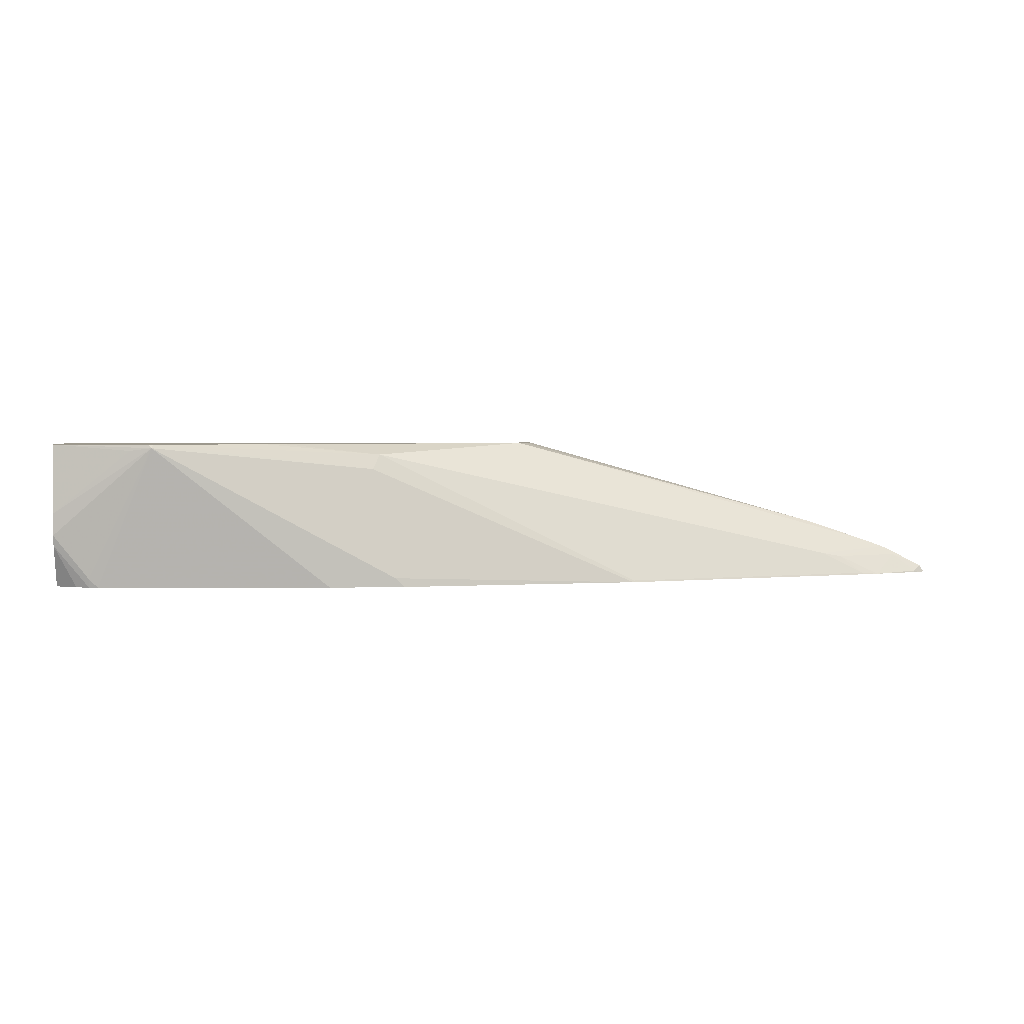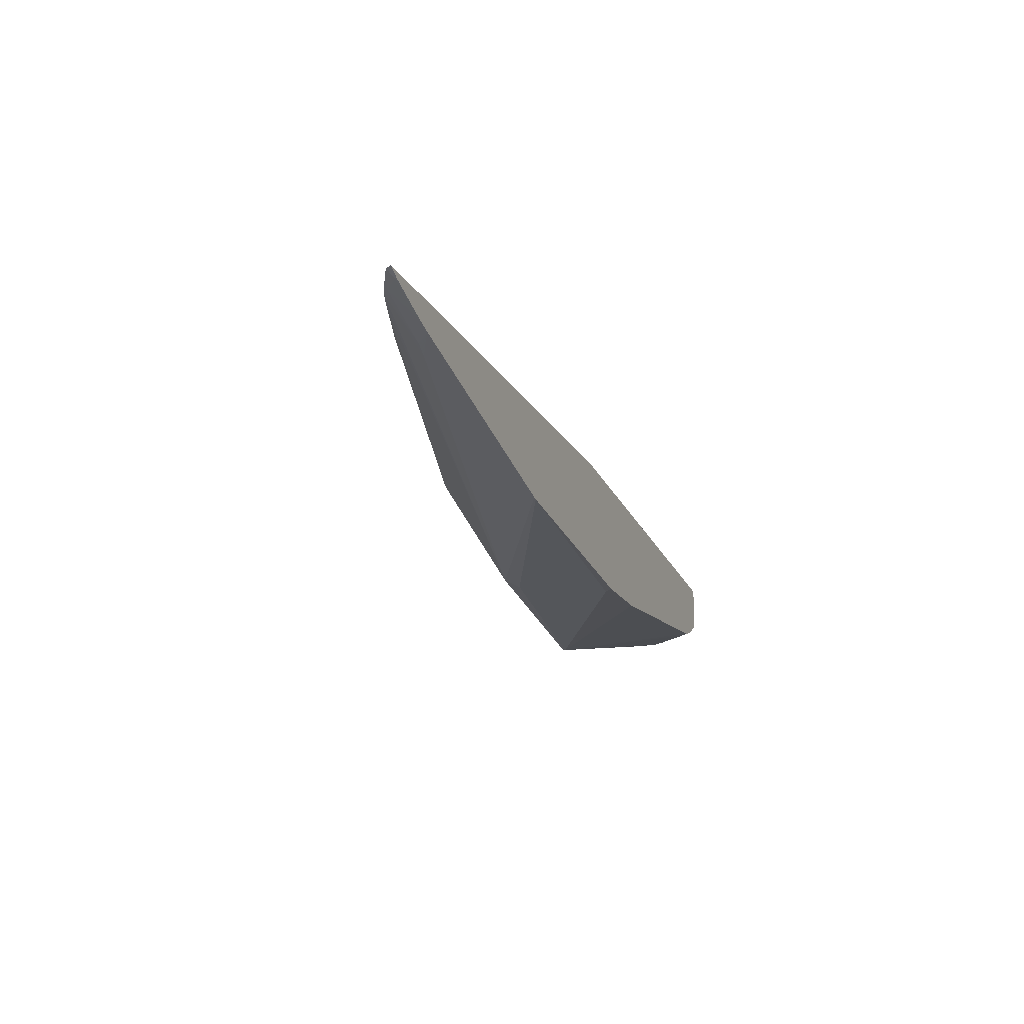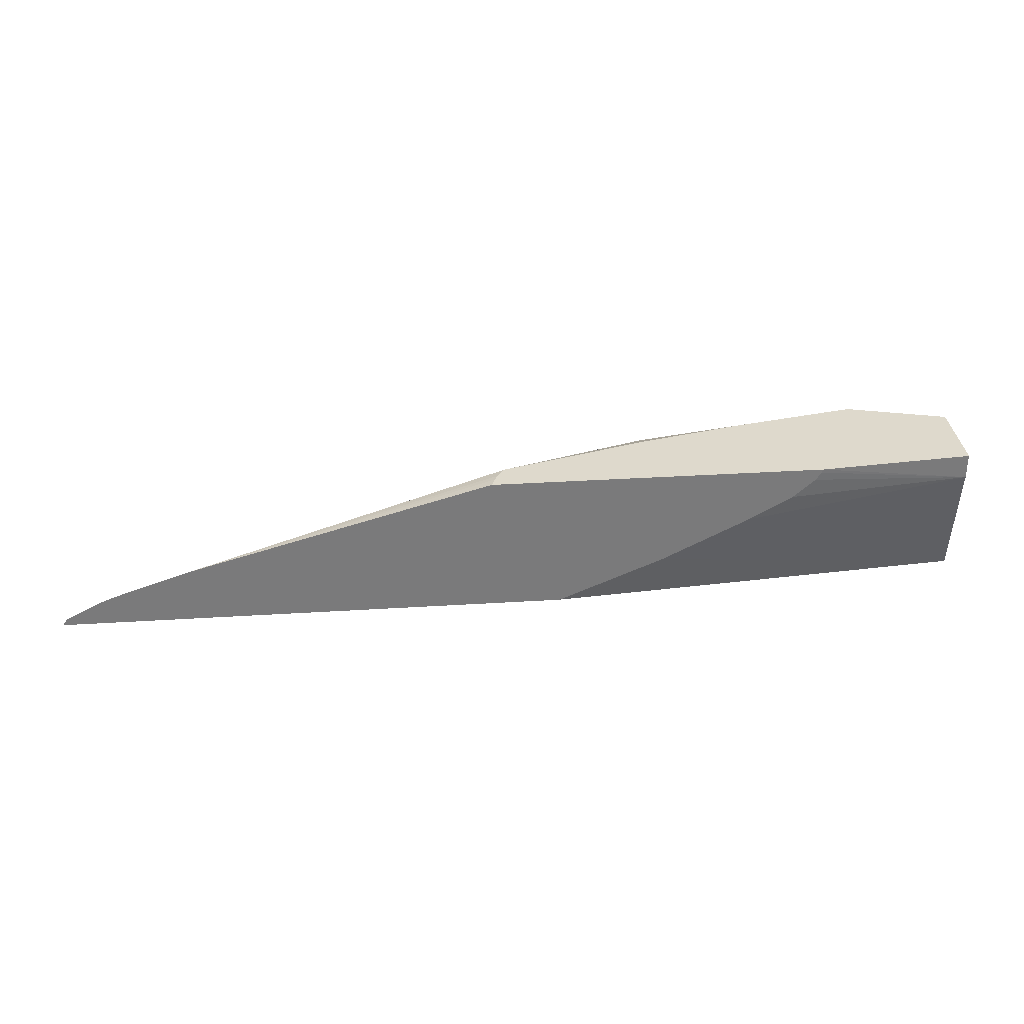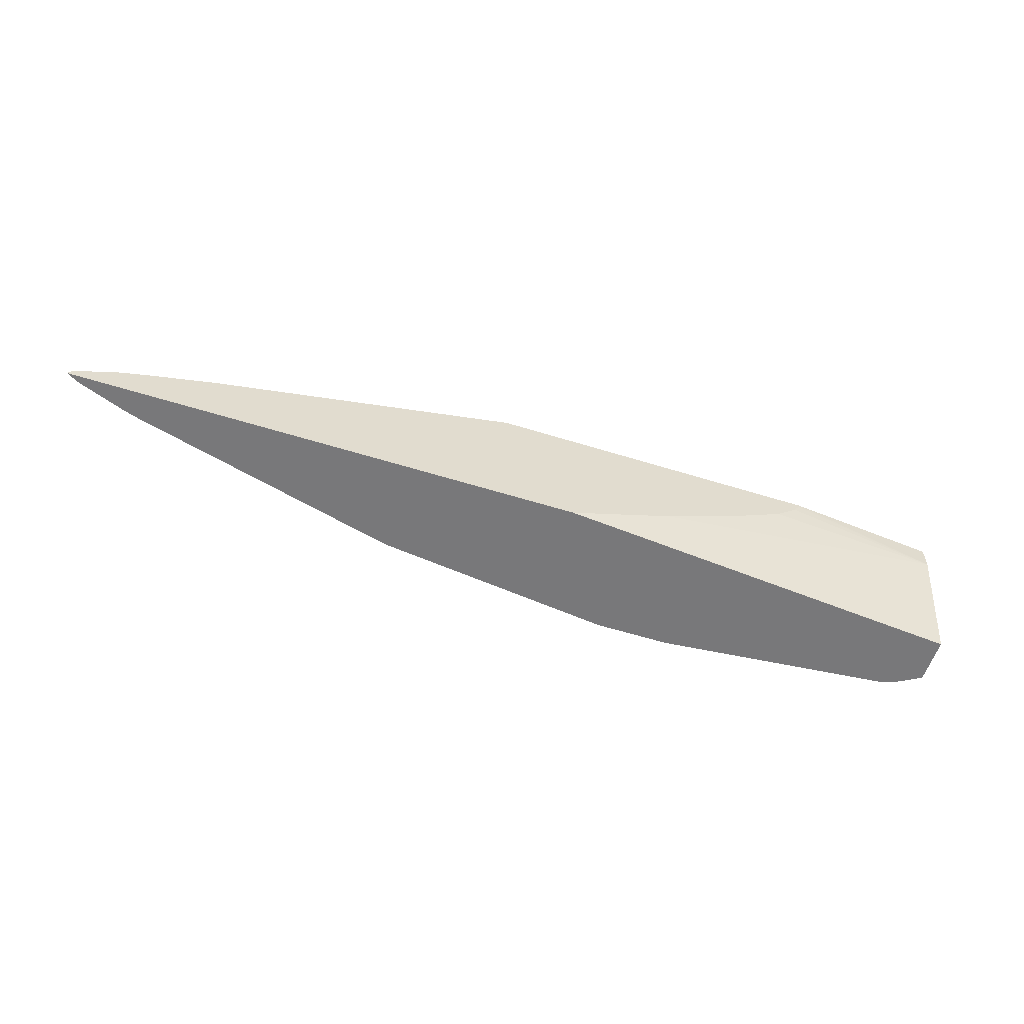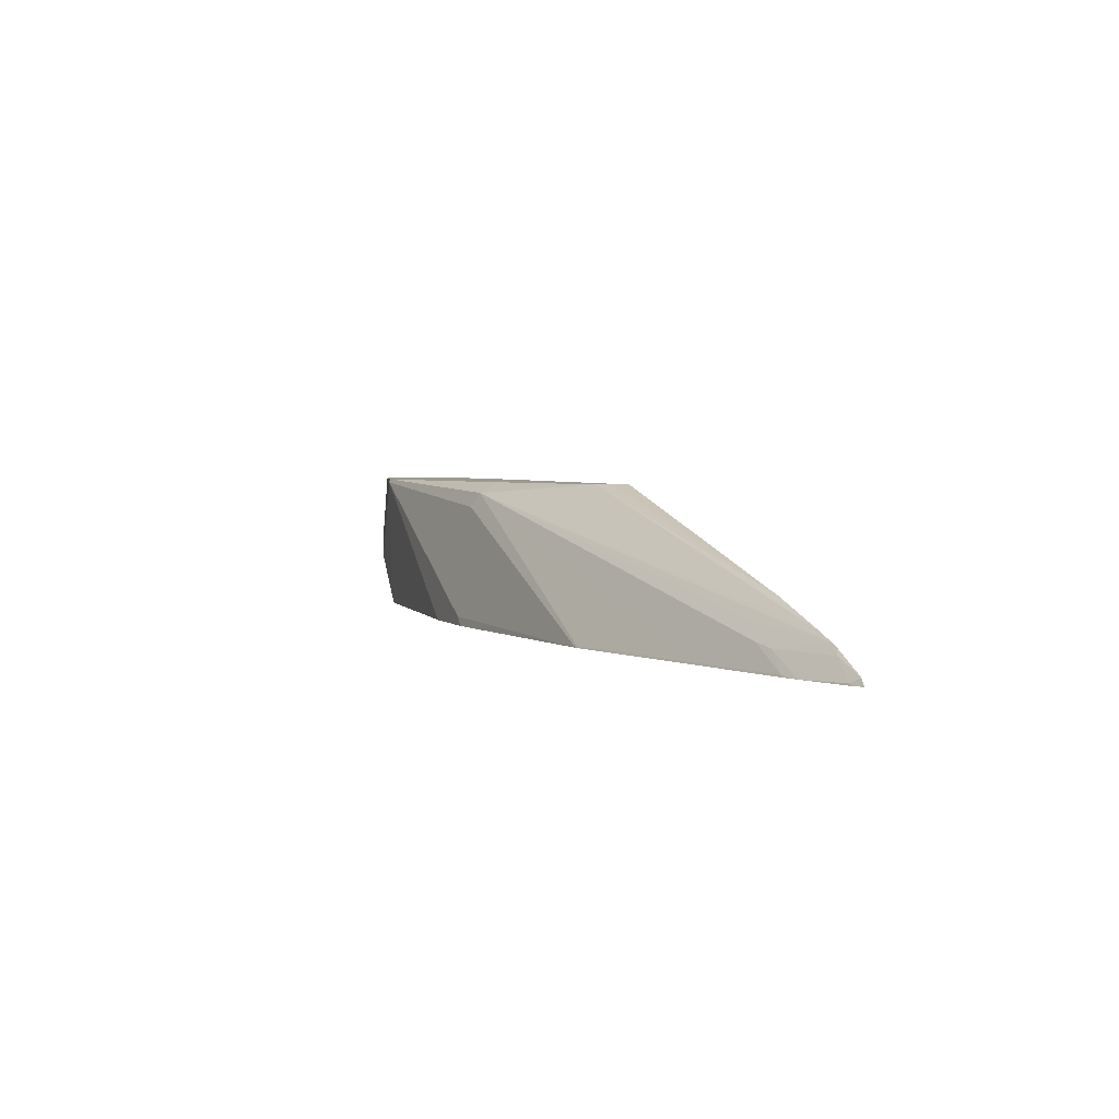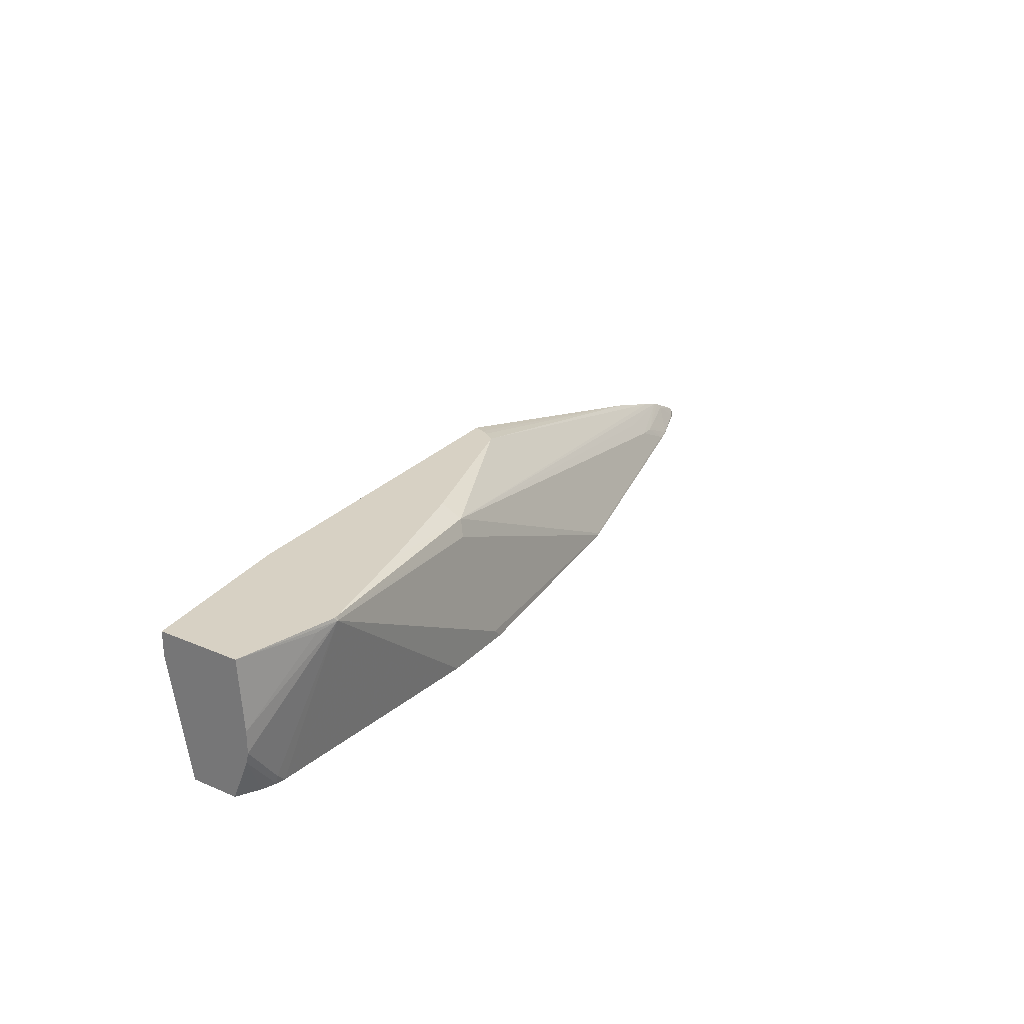
<metadata>
{"format":"obj","ext":"obj","renderer":"f3d","projection":"perspective","resolution":1024,"background":"white","views":[{"elev":3.1,"azim":174.4,"up":"+Y"},{"elev":-18.1,"azim":-69.1,"up":"+Z"},{"elev":32.2,"azim":-5.1,"up":"+Y"},{"elev":-57.6,"azim":-18.0,"up":"+Y"},{"elev":3.3,"azim":-111.5,"up":"+Y"},{"elev":27.1,"azim":123.4,"up":"+Y"}]}
</metadata>
<code>
v -0.7241 -0.09148 -0.1946
v -0.7222 -0.08842 -0.1946
v -0.7214 -0.09148 -0.1962
v -0.2416 -0.09148 -0.1946
v -0.72 -0.08516 -0.1946
v -0.7124 -0.0899 -0.2006
v -0.7162 -0.09148 -0.199
v 0.1571 -0.09148 -0.2282
v -0.1414 -0.04939 -0.1946
v -0.6861 -0.06767 -0.1946
v -0.6899 -0.07261 -0.1971
v -0.7116 -0.09148 -0.2014
v -0.6677 -0.09148 -0.2169
v 0.1571 -0.09148 -0.272
v 0.1571 0.02074 -0.2075
v -0.05837 -0.007906 -0.1946
v -0.6786 -0.06442 -0.1946
v -0.6276 -0.07261 -0.2179
v -0.6501 -0.0899 -0.2213
v -0.652 -0.09148 -0.2215
v 0.1571 -0.0515 -0.2883
v 0.137 -0.09148 -0.2837
v 0.1571 0.04471 -0.2075
v 0.01029 0.04471 -0.1946
v 0.009166 0.0415 -0.1946
v 0.003904 0.03359 -0.1946
v -0.01688 0.01532 -0.1946
v -0.659 -0.0573 -0.1946
v -0.1522 0.03458 -0.2836
v -0.5948 -0.05532 -0.2144
v -0.6086 -0.06916 -0.2213
v -0.5671 -0.0899 -0.2421
v -0.403 -0.09148 -0.2838
v 0.1571 -0.04149 -0.2905
v 0.1245 -0.09148 -0.2886
v 0.1245 -0.08299 -0.2905
v 0.1571 0.04471 -0.2854
v -0.3078 0.04471 -0.1946
v -0.5967 -0.03654 -0.1946
v -0.2939 0.04471 -0.2215
v -0.1517 0.04471 -0.2633
v -0.06105 0.04471 -0.2849
v -0.04311 0.04471 -0.2889
v 0.06057 0.04471 -0.3096
v -0.1453 0.02074 -0.2905
v -0.4003 -0.09148 -0.2843
v -0.4011 -0.0899 -0.2836
v -0.4841 -0.0899 -0.2628
v 0.1571 -0.02076 -0.2905
v 0.06221 0.0415 -0.3112
v 0.116 -0.09148 -0.2905
v 0.08291 0.0389 -0.306
v 0.0654 0.04471 -0.3096
v -0.3042 0.04471 -0.2043
v -0.301 0.04471 -0.2107
v -0.166 -0.08299 -0.3112
v -0.1745 -0.09148 -0.3112
v -0.1038 -0.09148 -0.3112
f 23 42 41
f 23 41 40
f 23 40 55
f 23 55 54
f 29 42 43
f 23 38 24
f 28 39 40
f 28 40 29
f 29 41 42
f 29 43 44
f 23 54 38
f 23 43 42
f 21 22 35
f 23 53 44
f 23 37 53
f 21 36 34
f 21 35 36
f 20 32 33
f 19 32 20
f 19 29 32
f 19 31 29
f 18 31 19
f 17 31 18
f 29 44 45
f 17 30 31
f 23 44 43
f 29 45 46
f 37 52 50
f 29 47 48
f 17 29 30
f 50 57 56
f 50 58 57
f 50 51 58
f 49 50 52
f 46 56 57
f 45 56 46
f 45 50 56
f 44 50 45
f 44 53 50
f 39 55 40
f 39 54 55
f 38 54 39
f 37 50 53
f 37 49 52
f 36 51 50
f 35 51 36
f 34 50 49
f 34 36 50
f 33 47 46
f 33 48 47
f 32 48 33
f 29 40 41
f 29 31 30
f 29 48 32
f 29 46 47
f 17 28 29
f 15 27 16
f 15 26 27
f 1 28 17
f 1 39 28
f 1 38 39
f 1 24 38
f 1 25 24
f 1 26 25
f 1 27 26
f 1 16 27
f 1 9 16
f 1 4 9
f 1 8 4
f 1 17 10
f 1 22 14
f 1 51 35
f 1 58 51
f 1 57 58
f 1 46 57
f 1 33 46
f 1 20 33
f 1 13 20
f 1 12 13
f 1 7 12
f 1 3 7
f 1 2 3
f 1 35 22
f 1 10 5
f 1 14 8
f 2 5 6
f 1 5 2
f 15 25 26
f 15 24 25
f 15 23 24
f 14 22 21
f 13 19 20
f 13 18 19
f 11 18 13
f 10 17 18
f 9 15 16
f 8 15 9
f 8 23 15
f 8 37 23
f 10 18 11
f 8 49 37
f 3 6 7
f 4 8 9
f 5 10 11
f 5 11 6
f 6 12 7
f 2 6 3
f 6 13 12
f 8 14 21
f 8 21 34
f 8 34 49
f 6 11 13

</code>
